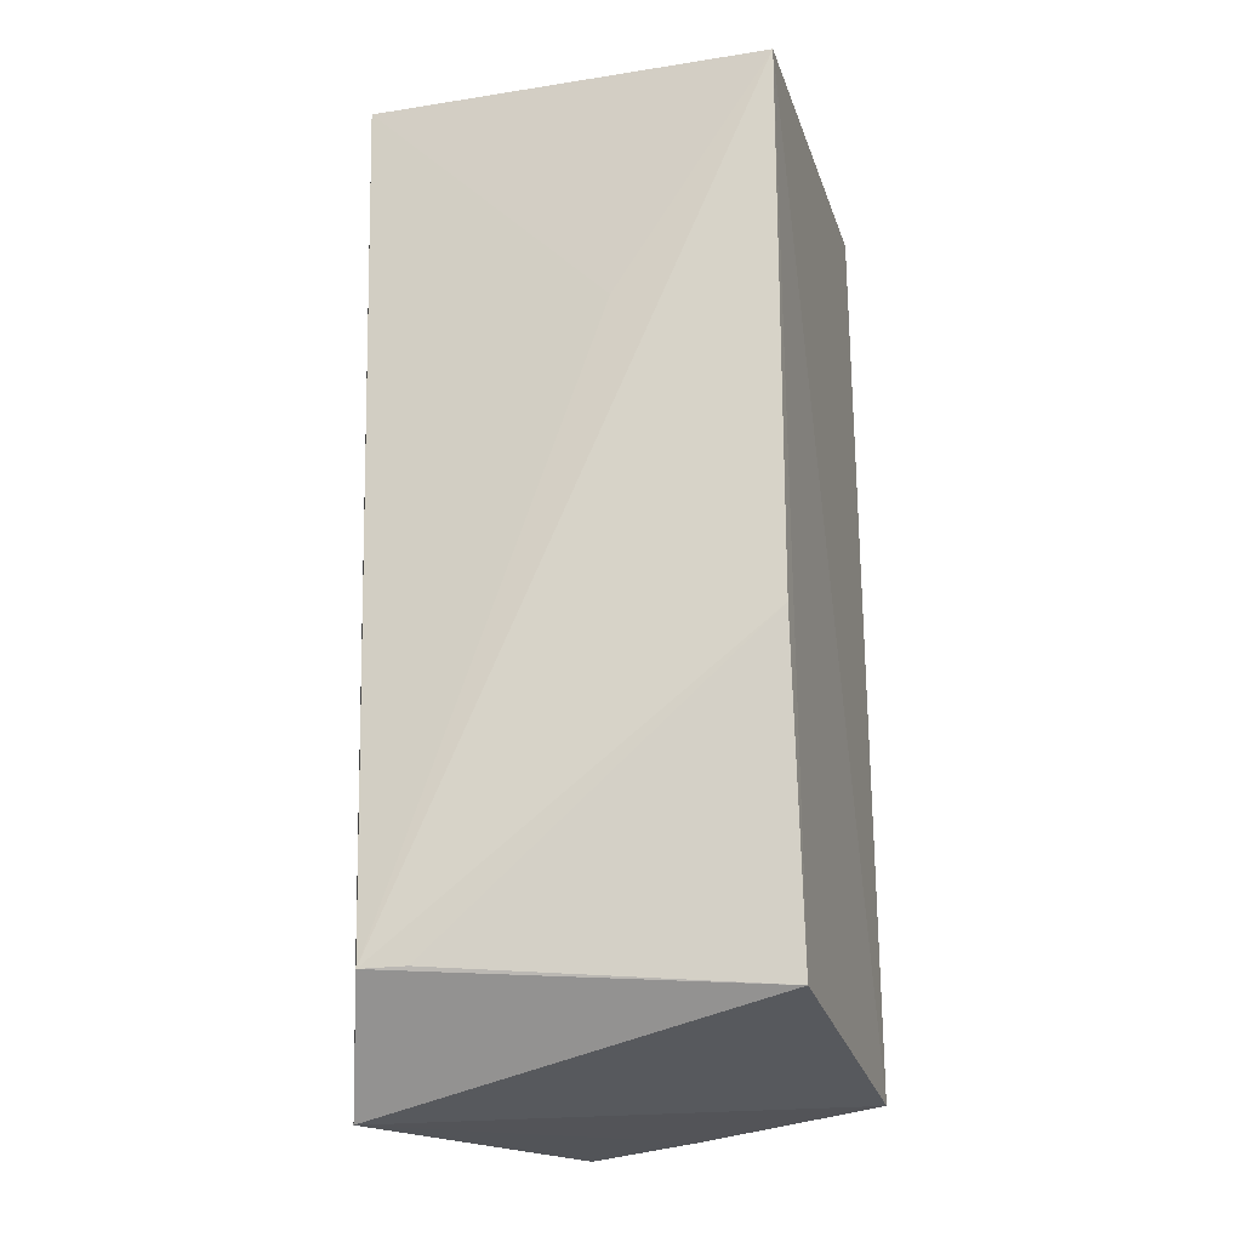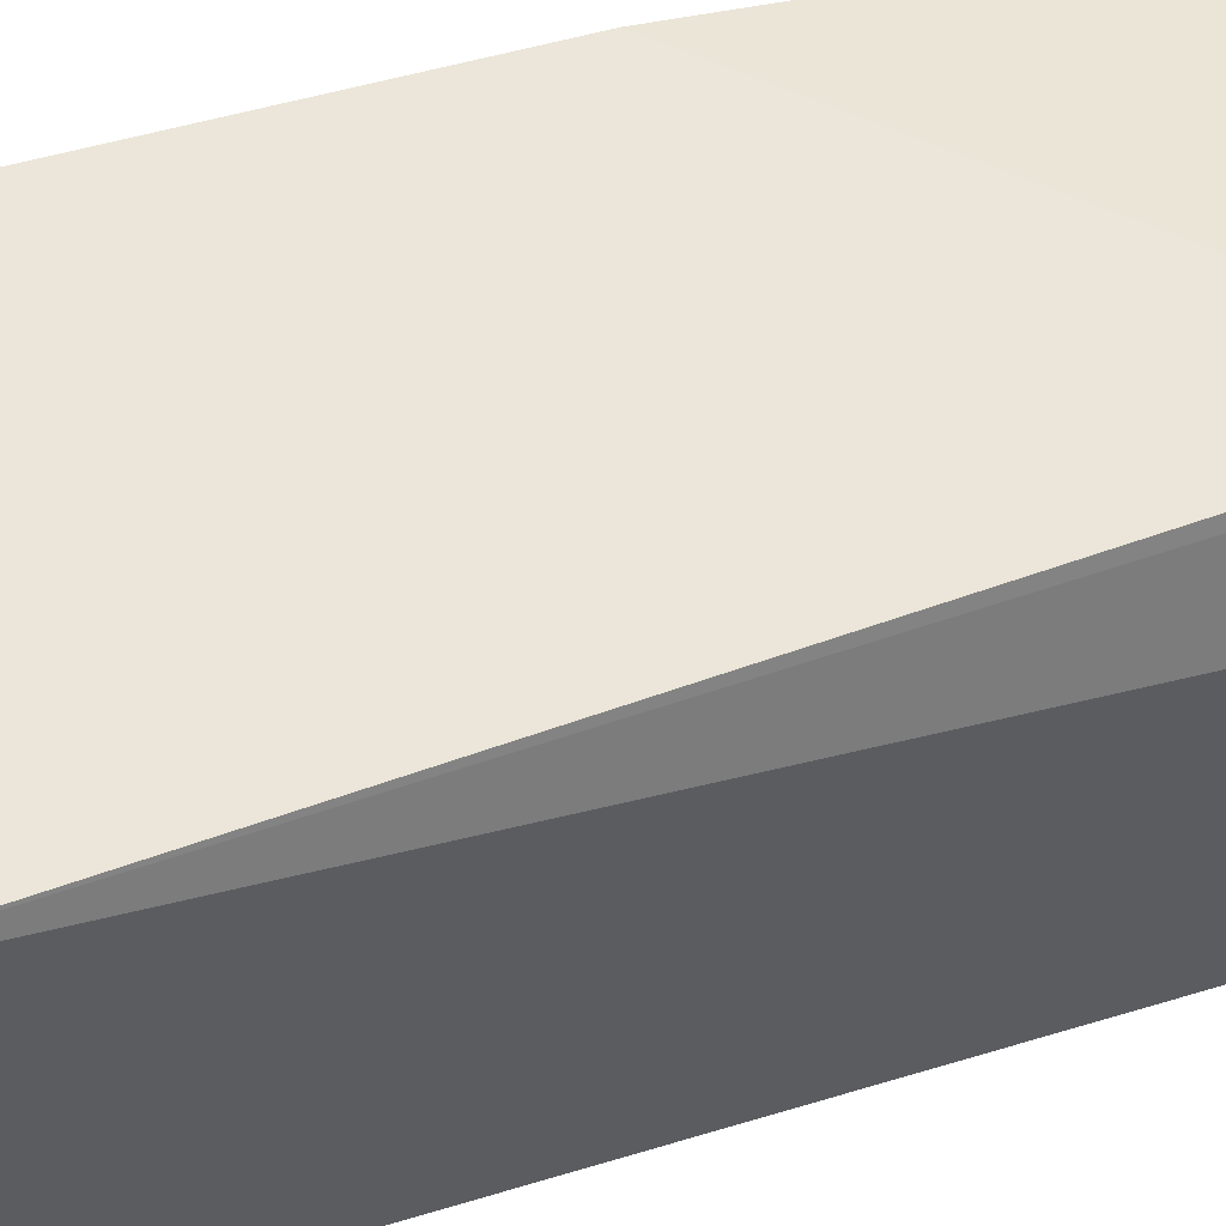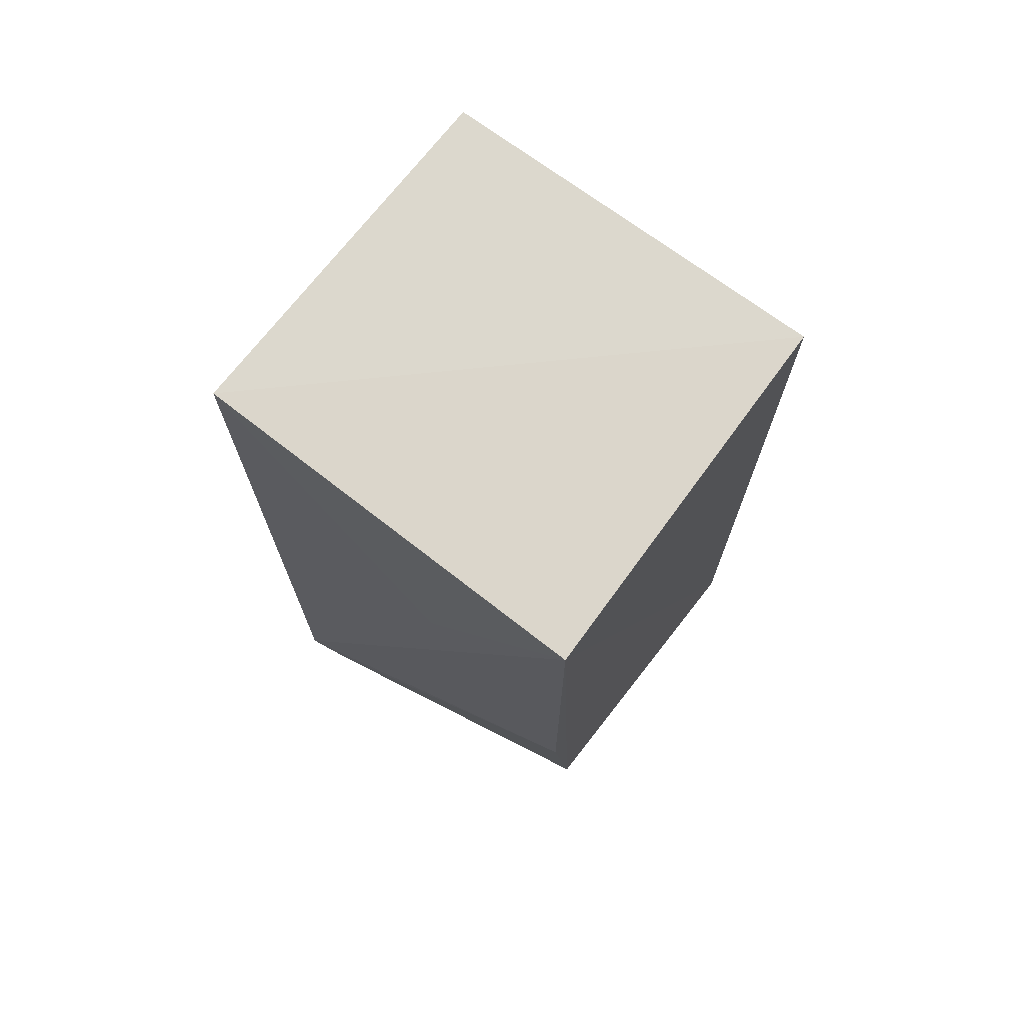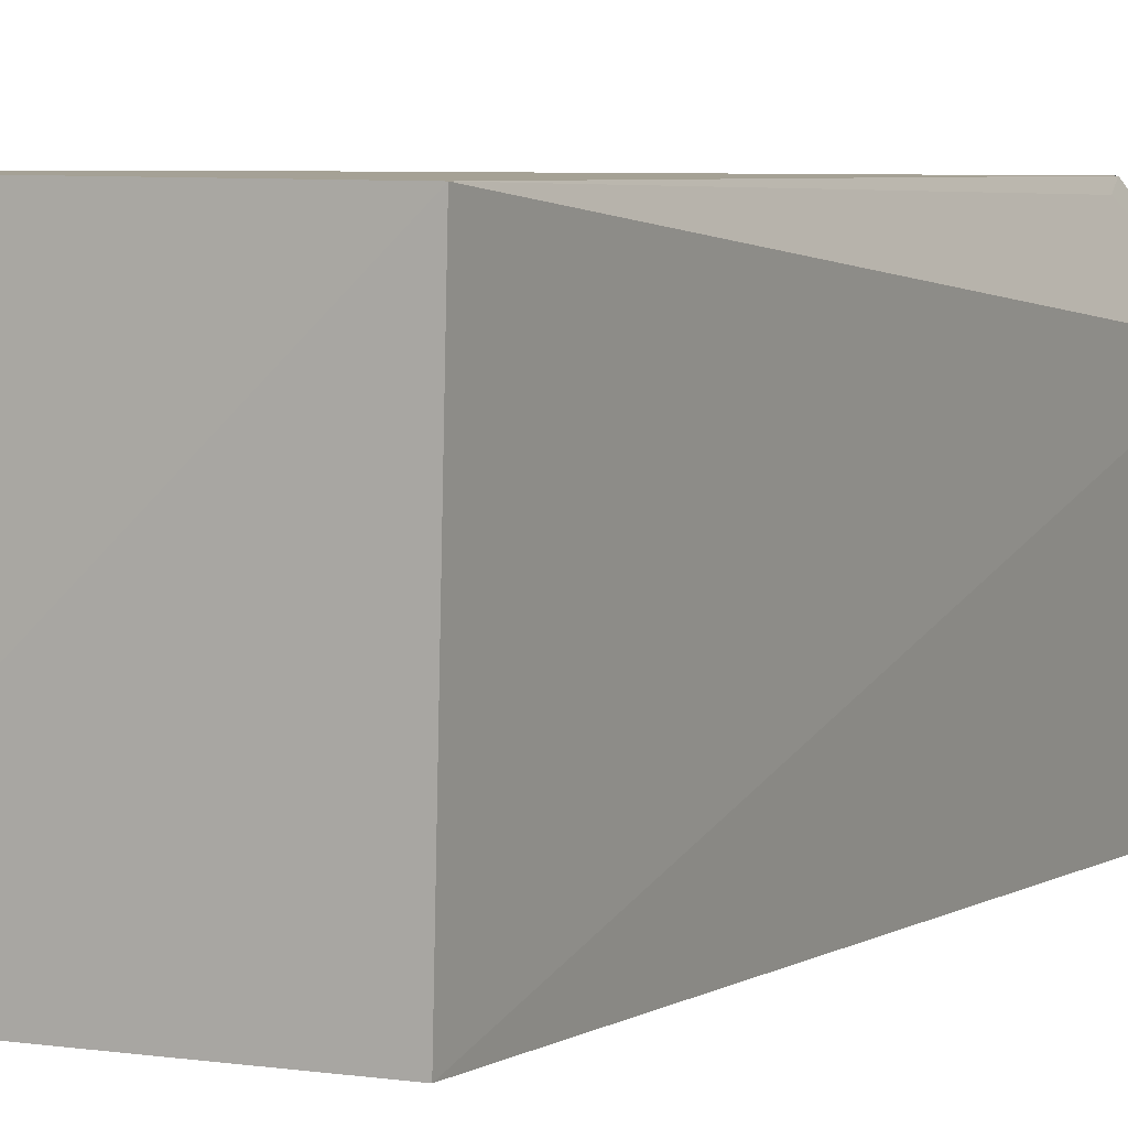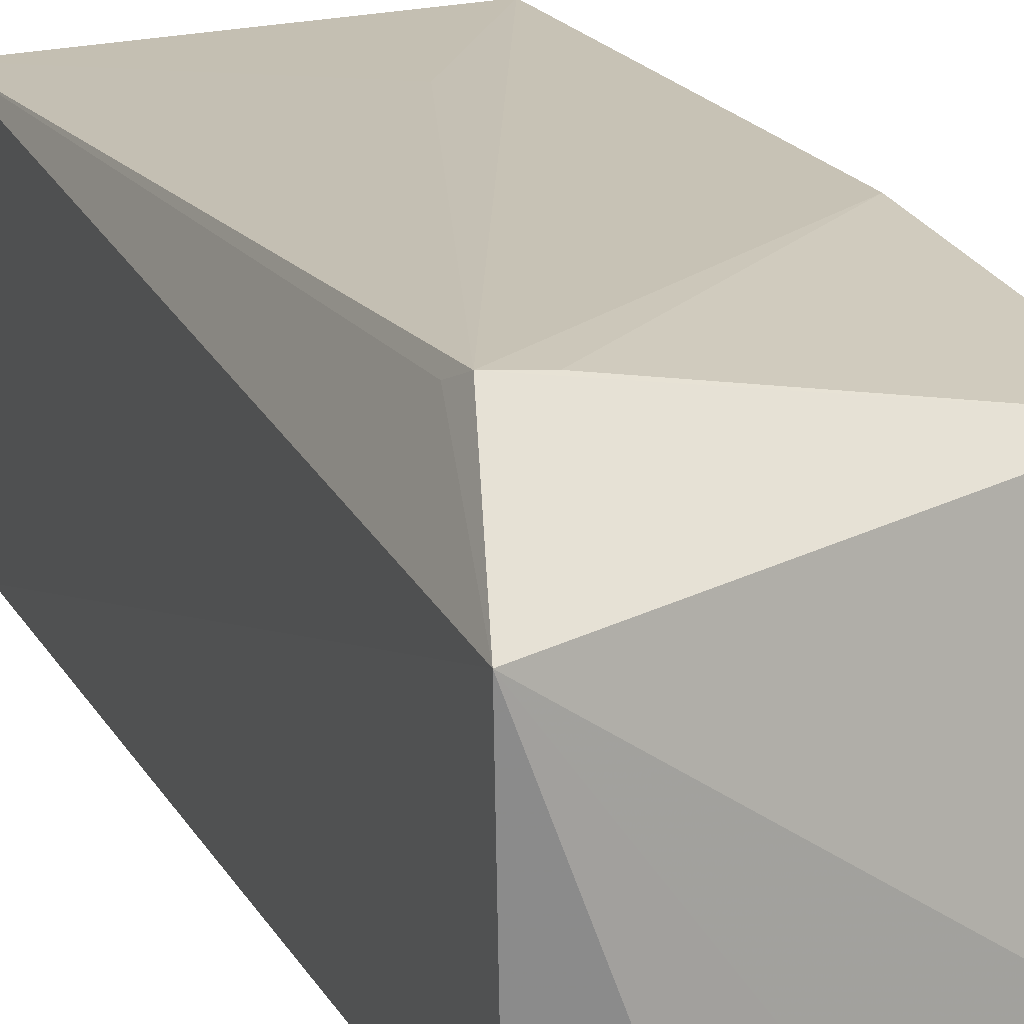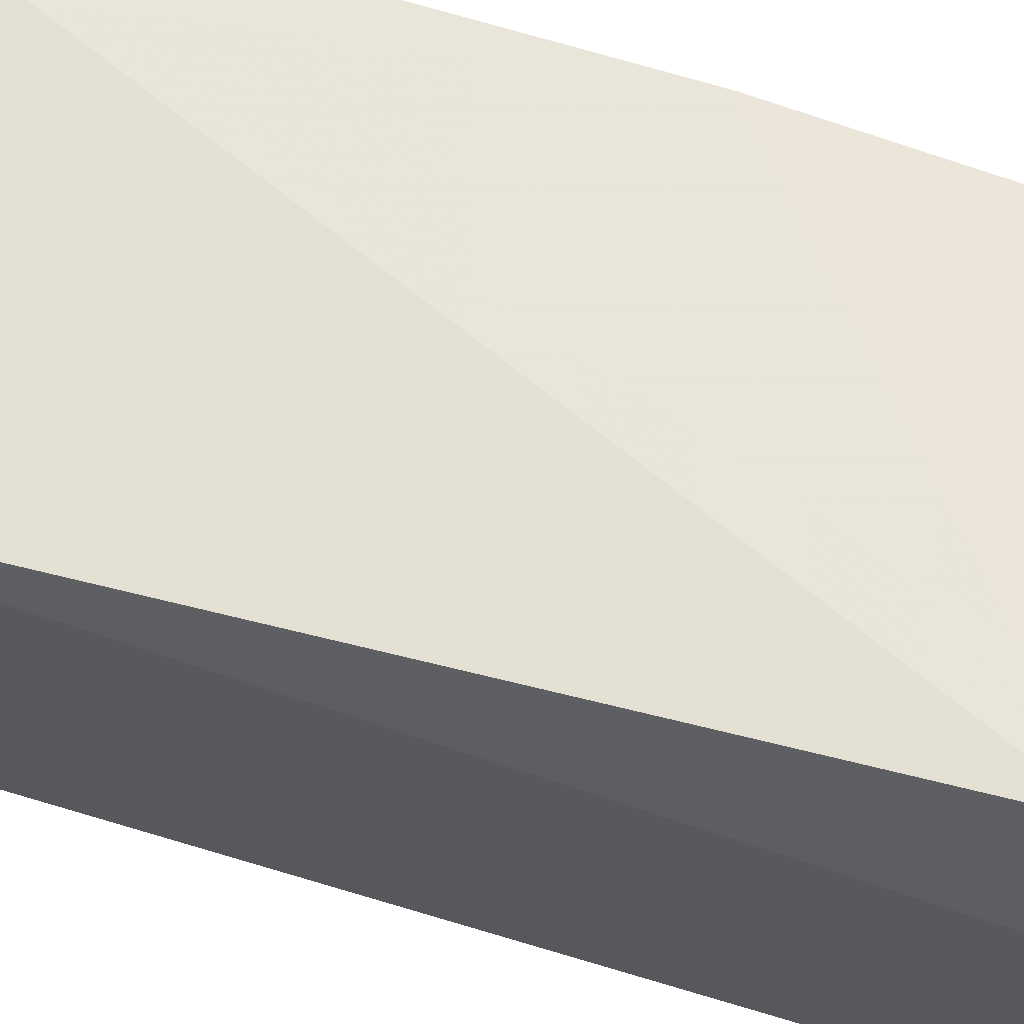
<metadata>
{"format":"obj","ext":"obj","renderer":"f3d","projection":"perspective","resolution":1024,"background":"white","views":[{"elev":-20.3,"azim":15.4,"up":"+Y"},{"elev":53.6,"azim":-108.1,"up":"+Z"},{"elev":73.6,"azim":36.1,"up":"+Y"},{"elev":3.4,"azim":-152.2,"up":"+Z"},{"elev":19.4,"azim":-22.4,"up":"+Z"},{"elev":64.8,"azim":-72.9,"up":"+Z"}]}
</metadata>
<code>
v 0.2617 -0.19 0.06217
v 0.3423 -0.1819 0.004763
v 0.3405 -0.1099 0.07681
v 0.2628 -0.003015 0.07611
v 0.2652 -0.004323 0.005251
v 0.2688 -0.168 0.08157
v 0.2652 -0.1837 0.005157
v 0.3409 -0.004323 0.005251
v 0.3408 -0.003974 0.07829
v 0.2677 -0.1628 0.07926
v 0.3407 -0.1722 0.06969
v 0.285 -0.1893 -0.000684
v 0.3107 -0.04983 0.07915
v 0.2774 -0.1677 0.08051
v 0.3061 -0.1867 0.0005896
f 5 1 4
f 7 1 5
f 8 5 4
f 9 6 3
f 9 8 4
f 9 2 8
f 10 6 4
f 10 4 1
f 10 1 6
f 11 6 1
f 11 1 2
f 11 9 3
f 11 2 9
f 12 7 5
f 12 1 7
f 12 5 8
f 13 9 4
f 13 4 6
f 13 6 9
f 14 11 3
f 14 3 6
f 14 6 11
f 15 2 1
f 15 1 12
f 15 12 8
f 15 8 2

</code>
